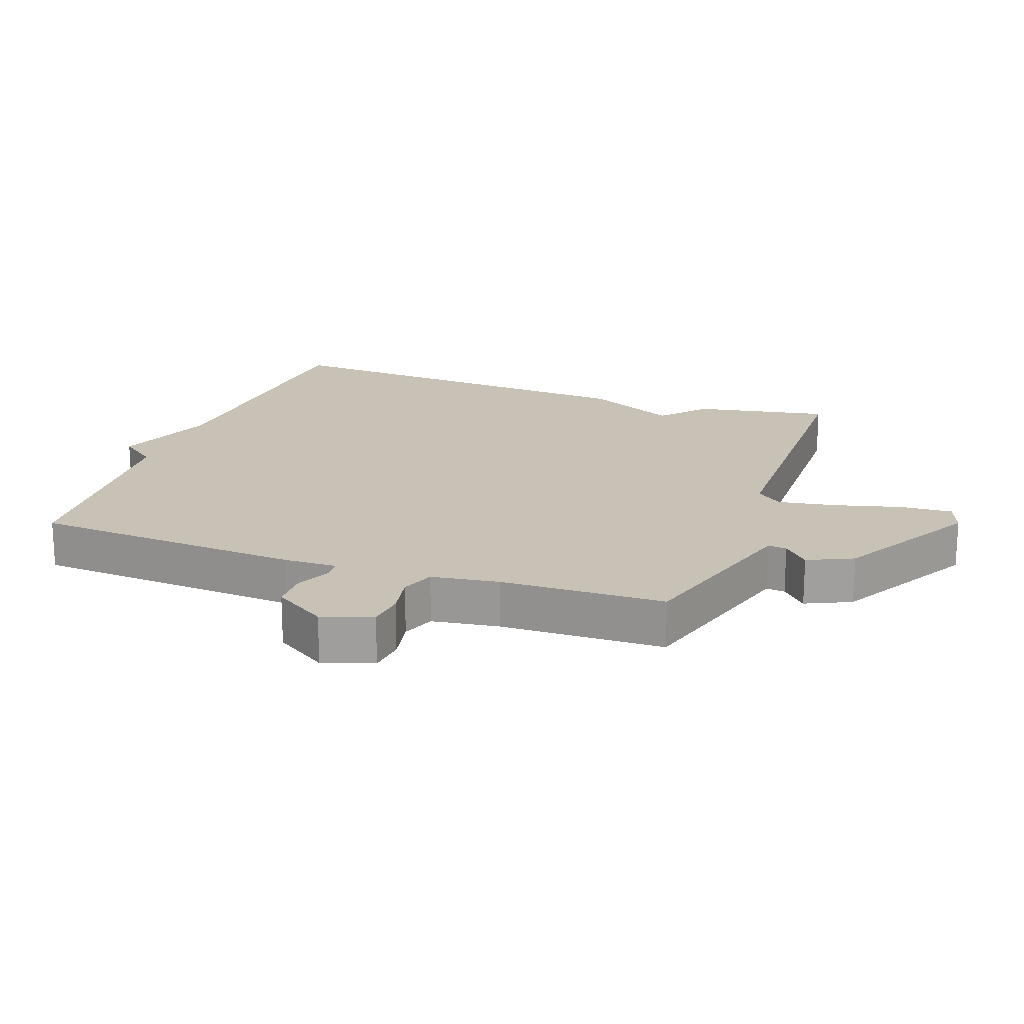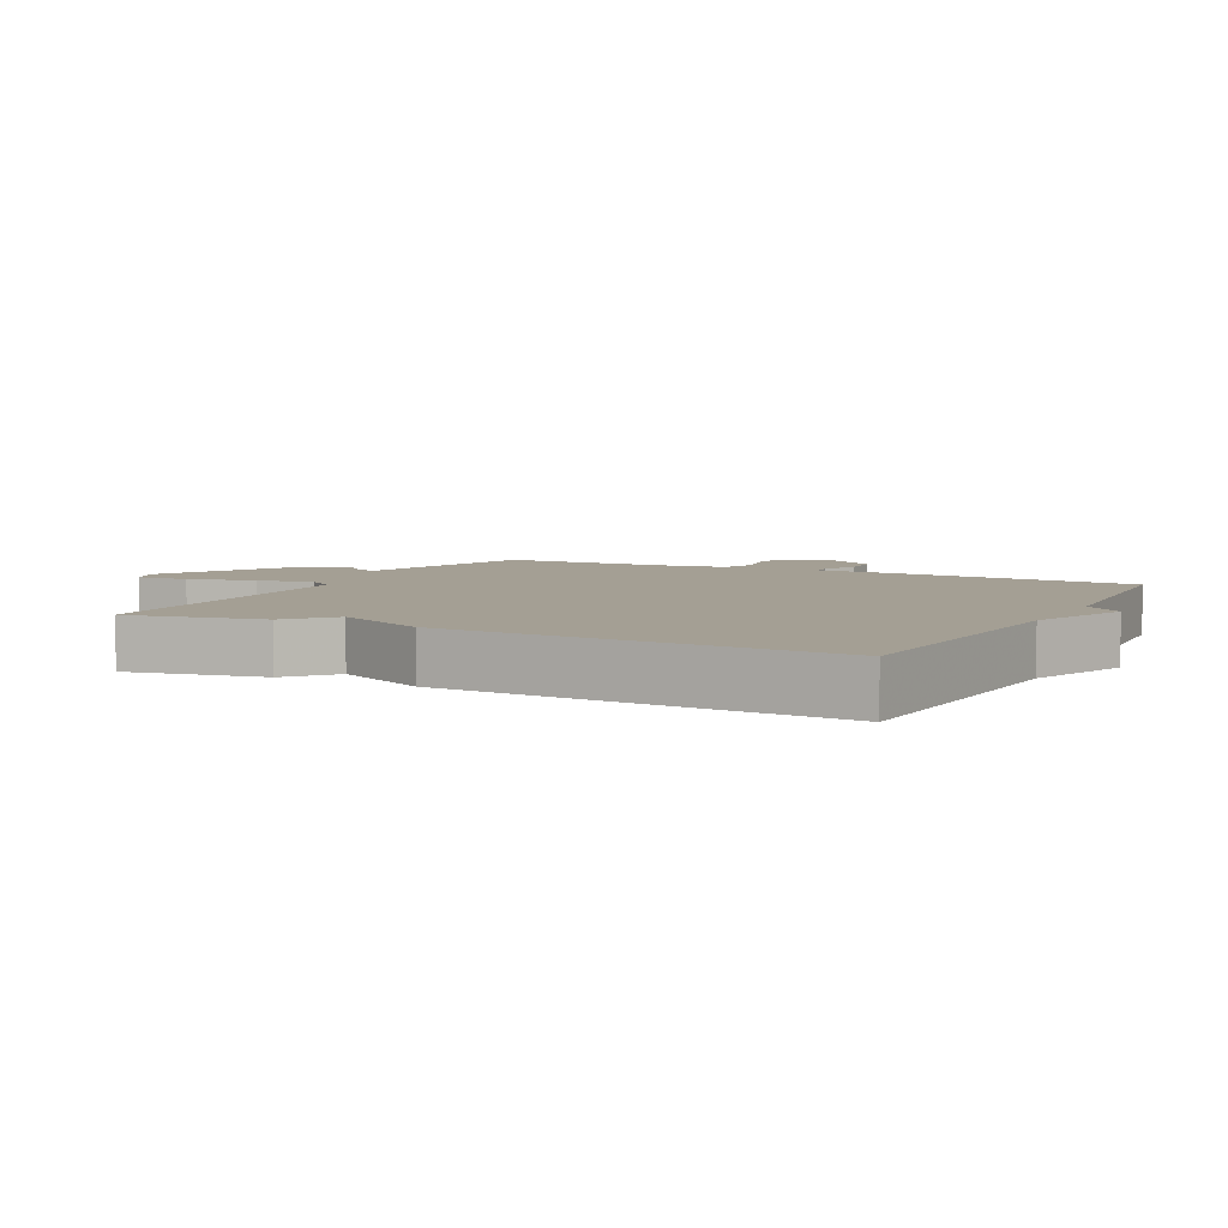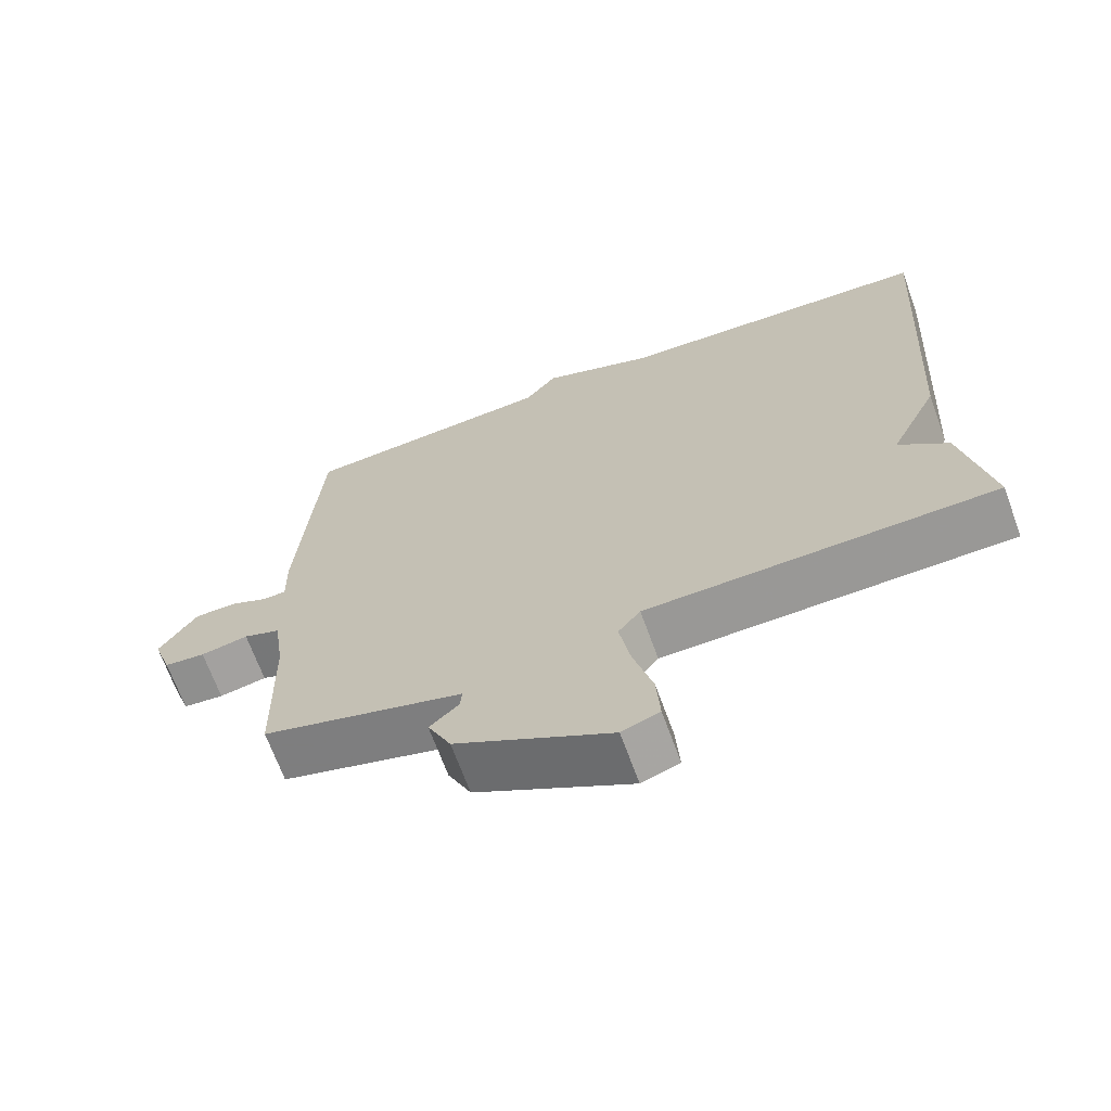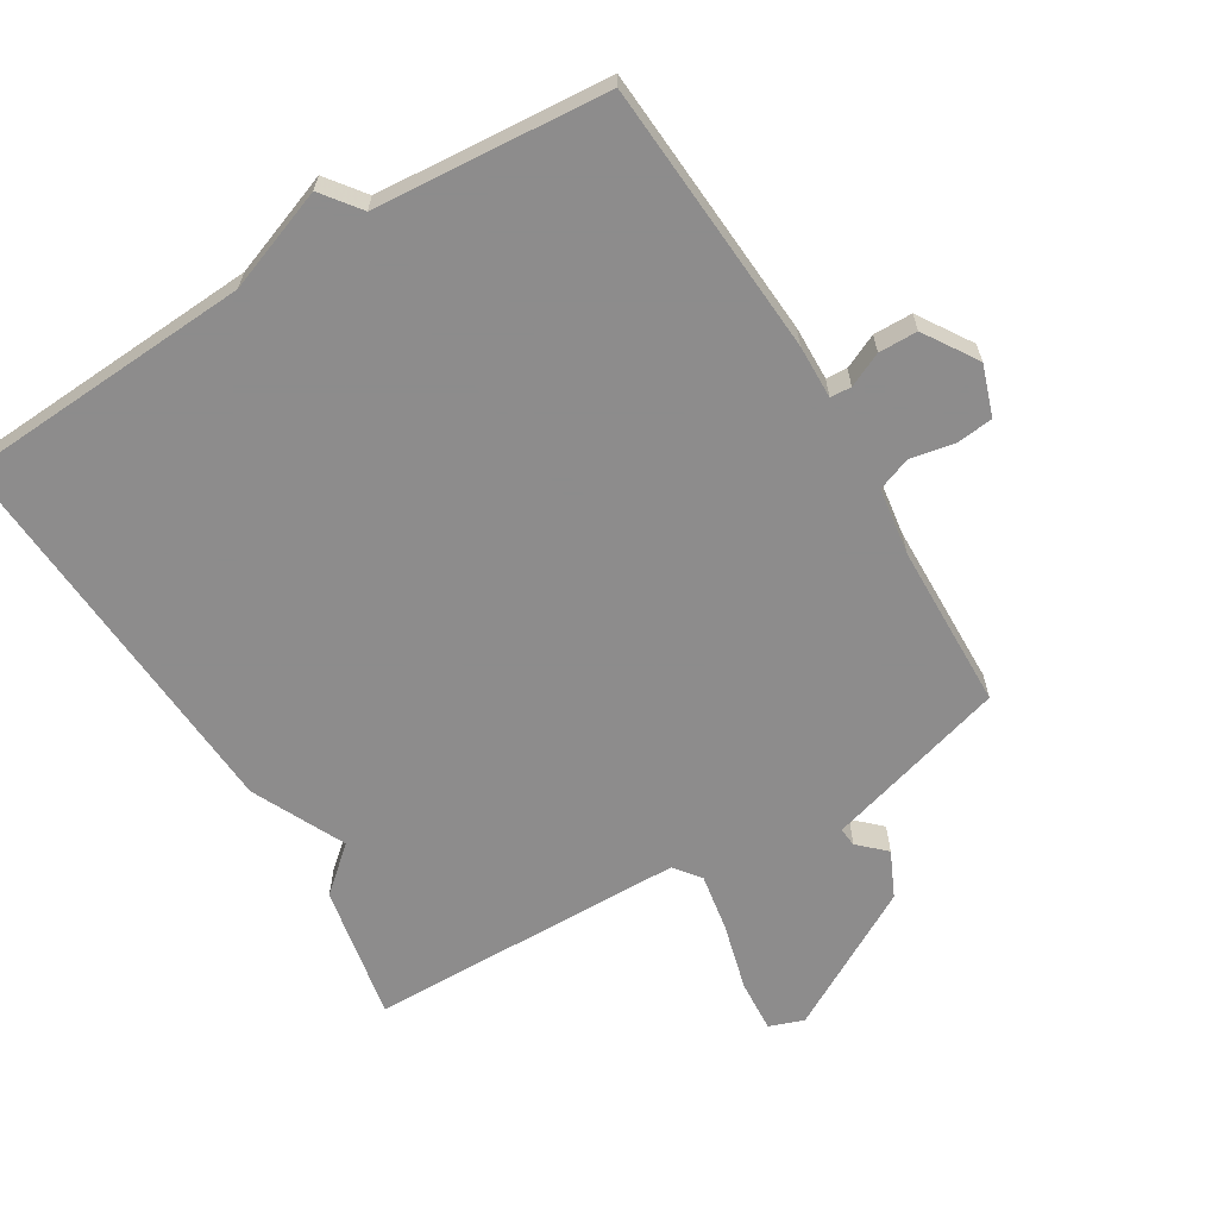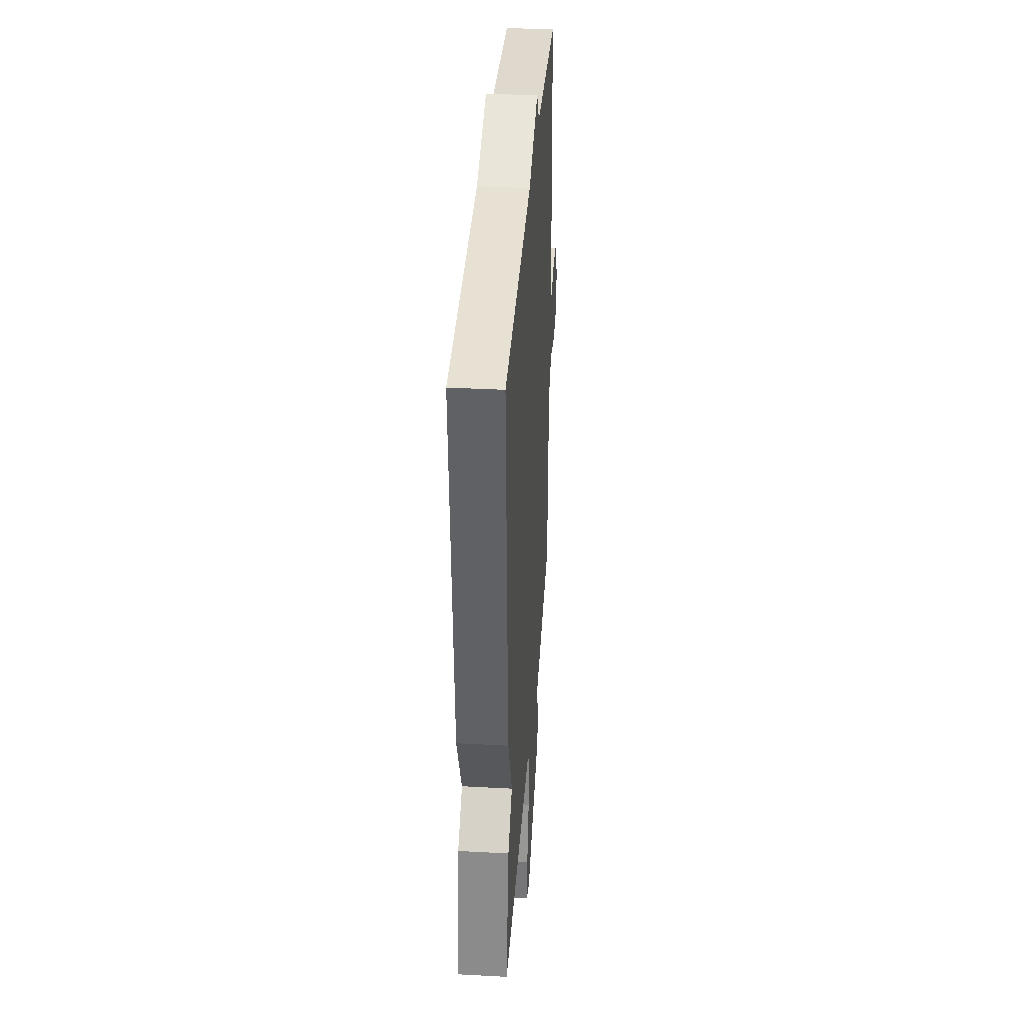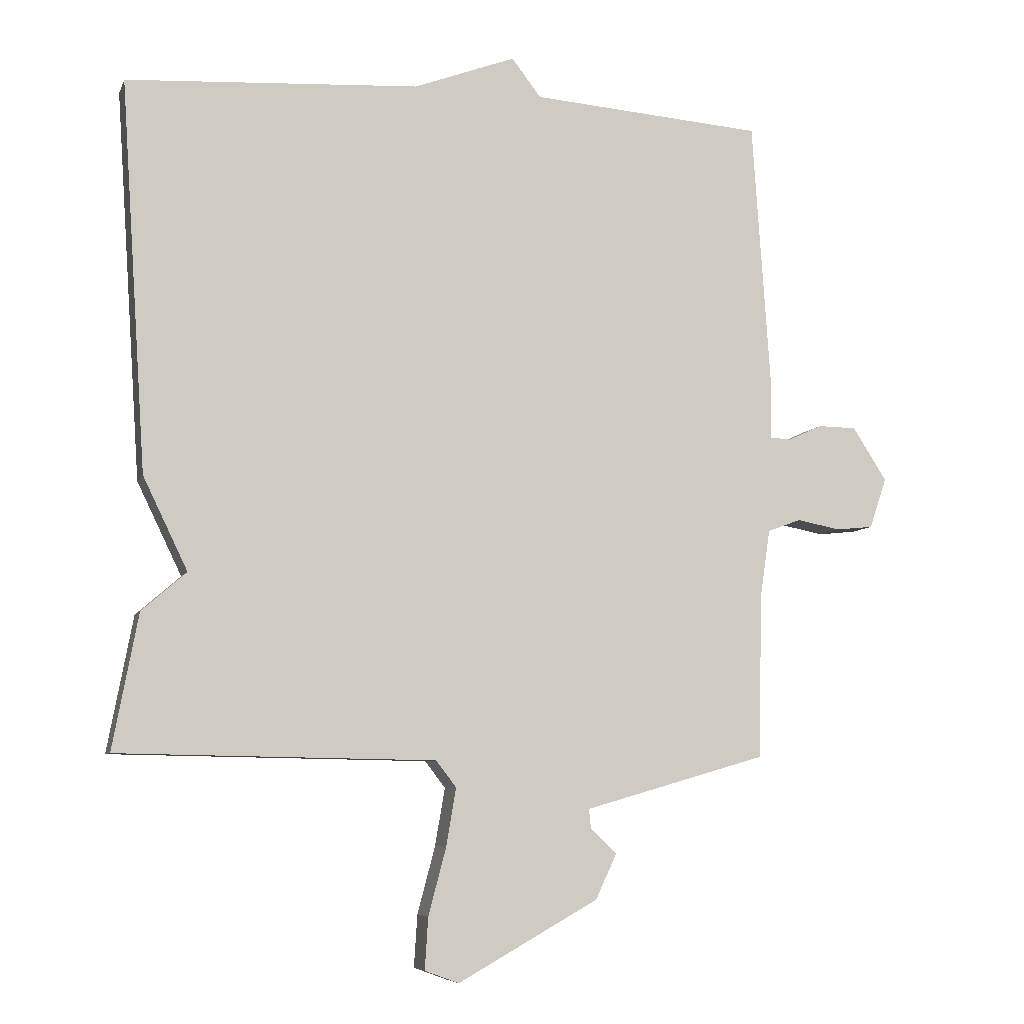
<metadata>
{"format":"obj","ext":"obj","renderer":"f3d","projection":"perspective","resolution":1024,"background":"white","views":[{"elev":19.0,"azim":109.8,"up":"+Y"},{"elev":5.5,"azim":-63.0,"up":"+Y"},{"elev":-68.2,"azim":-160.0,"up":"+Z"},{"elev":-64.3,"azim":31.1,"up":"+Y"},{"elev":36.2,"azim":-86.0,"up":"+Z"},{"elev":-7.1,"azim":-15.6,"up":"+Z"}]}
</metadata>
<code>
v 0.5 0.07 -0.5
v 0.368 0.07 -0.538
v 0.222 0.07 -0.58
v 0.225 0.07 -0.609
v 0.265 0.07 -0.647
v 0.233 0.07 -0.716
v 0.019 0.07 -0.836
v -0.033 0.07 -0.817
v -0.028 0.07 -0.738
v -0.001 0.07 -0.636
v 0.014 0.07 -0.548
v -0.017 0.07 -0.508
v -0.5 0.07 -0.5
v -0.461 0.07 -0.294
v -0.393 0.07 -0.235
v -0.461 0.07 -0.094
v -0.5 0.07 0.5
v -0.054 0.07 0.527
v 0.102 0.07 0.585
v 0.146 0.07 0.527
v 0.5 0.07 0.5
v 0.528 0.07 0.085
v 0.526 0.07 0.003
v 0.558 0.07 0.001
v 0.61 0.07 0.025
v 0.669 0.07 0.024
v 0.721 0.07 -0.057
v 0.695 0.07 -0.134
v 0.638 0.07 -0.14
v 0.572 0.07 -0.127
v 0.521 0.07 -0.146
v 0.506 0.07 -0.249
v 0.5 0 -0.5
v 0.368 0 -0.538
v 0.222 0 -0.58
v 0.225 0 -0.609
v 0.265 0 -0.647
v 0.233 0 -0.716
v 0.019 0 -0.836
v -0.033 0 -0.817
v -0.028 0 -0.738
v -0.001 0 -0.636
v 0.014 0 -0.548
v -0.017 0 -0.508
v -0.5 0 -0.5
v -0.461 0 -0.294
v -0.393 0 -0.235
v -0.461 0 -0.094
v -0.5 0 0.5
v -0.054 0 0.527
v 0.102 0 0.585
v 0.146 0 0.527
v 0.5 0 0.5
v 0.528 0 0.085
v 0.526 0 0.003
v 0.558 0 0.001
v 0.61 0 0.025
v 0.669 0 0.024
v 0.721 0 -0.057
v 0.695 0 -0.134
v 0.638 0 -0.14
v 0.572 0 -0.127
v 0.521 0 -0.146
v 0.506 0 -0.249
f 28 29 30
f 27 28 30
f 26 27 30
f 25 26 30
f 24 25 30
f 23 24 30 31
f 23 31 32
f 22 23 32
f 21 22 32
f 20 21 32
f 1 2 3
f 32 1 3
f 20 32 3
f 19 20 3
f 18 19 3
f 18 3 4
f 17 18 4
f 16 17 4
f 15 16 4
f 12 13 14 15
f 8 9 10
f 7 8 10
f 6 7 10
f 5 6 10
f 4 5 10
f 4 10 11
f 12 15 4
f 4 11 12
f 62 61 60
f 62 60 59
f 62 59 58
f 62 58 57
f 62 57 56
f 63 62 56 55
f 64 63 55
f 64 55 54
f 64 54 53
f 64 53 52
f 35 34 33
f 35 33 64
f 35 64 52
f 35 52 51
f 35 51 50
f 36 35 50
f 36 50 49
f 36 49 48
f 36 48 47
f 47 46 45 44
f 42 41 40
f 42 40 39
f 42 39 38
f 42 38 37
f 42 37 36
f 43 42 36
f 36 47 44
f 44 43 36
f 1 33 34 2
f 2 34 35 3
f 3 35 36 4
f 4 36 37 5
f 5 37 38 6
f 6 38 39 7
f 7 39 40 8
f 8 40 41 9
f 9 41 42 10
f 10 42 43 11
f 11 43 44 12
f 12 44 45 13
f 13 45 46 14
f 14 46 47 15
f 15 47 48 16
f 16 48 49 17
f 17 49 50 18
f 18 50 51 19
f 19 51 52 20
f 20 52 53 21
f 21 53 54 22
f 22 54 55 23
f 23 55 56 24
f 24 56 57 25
f 25 57 58 26
f 26 58 59 27
f 27 59 60 28
f 28 60 61 29
f 29 61 62 30
f 30 62 63 31
f 31 63 64 32
f 32 64 33 1

</code>
